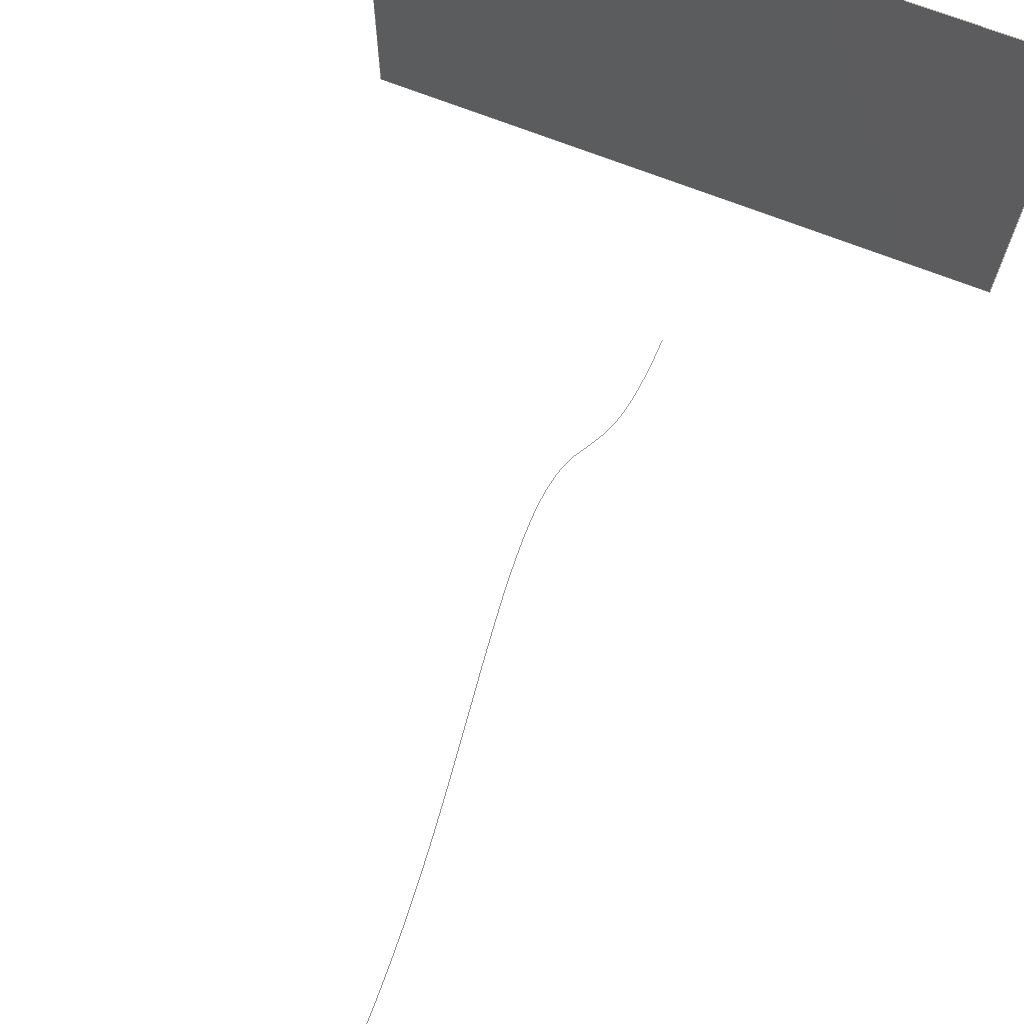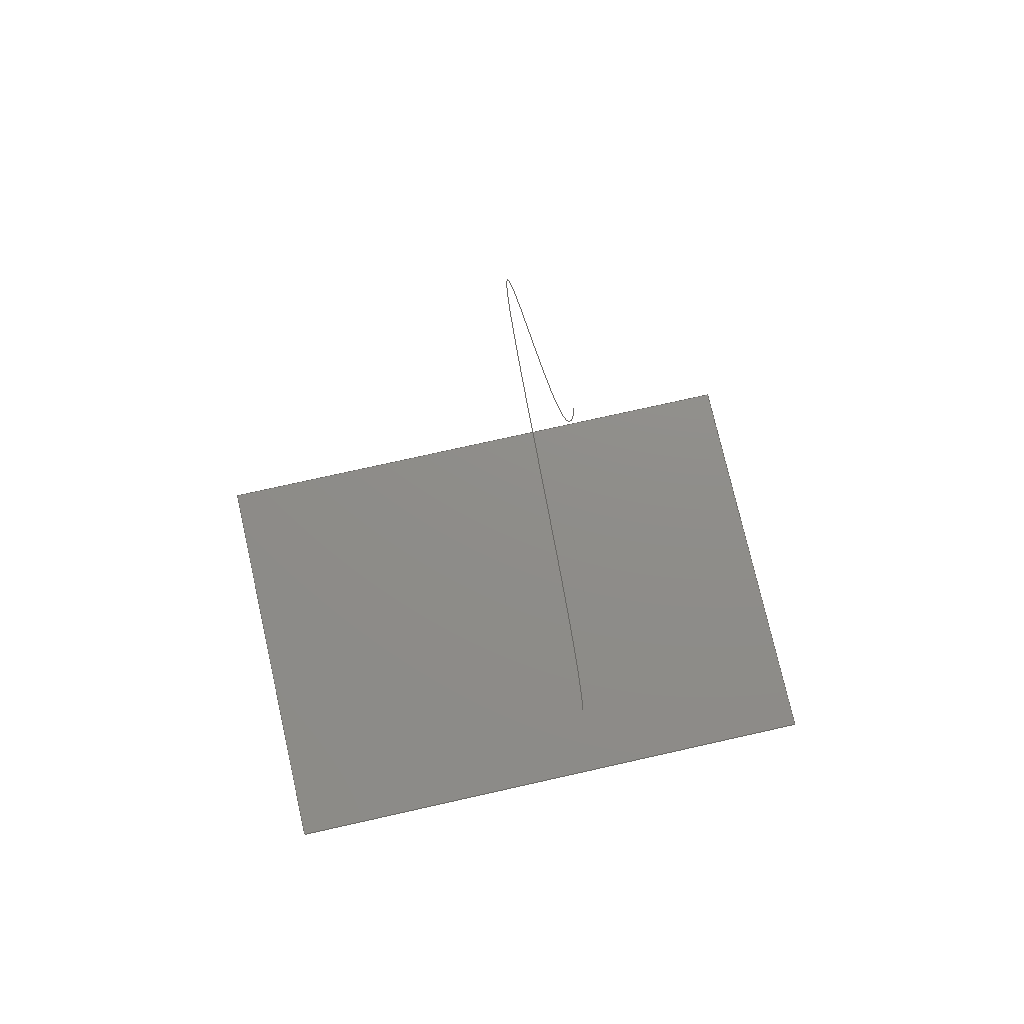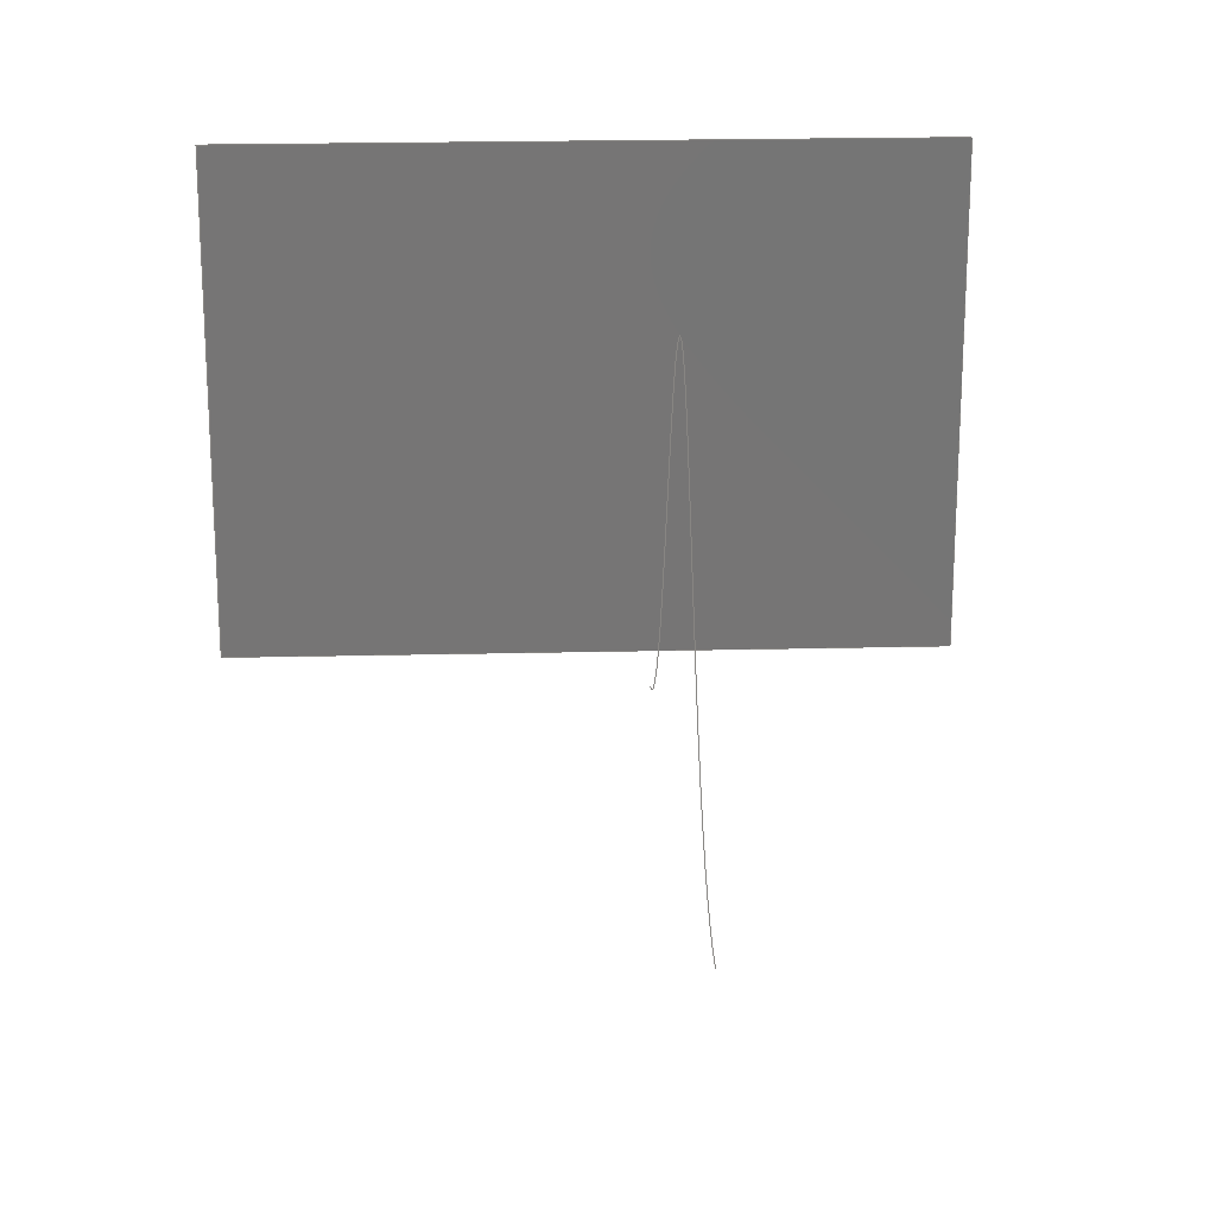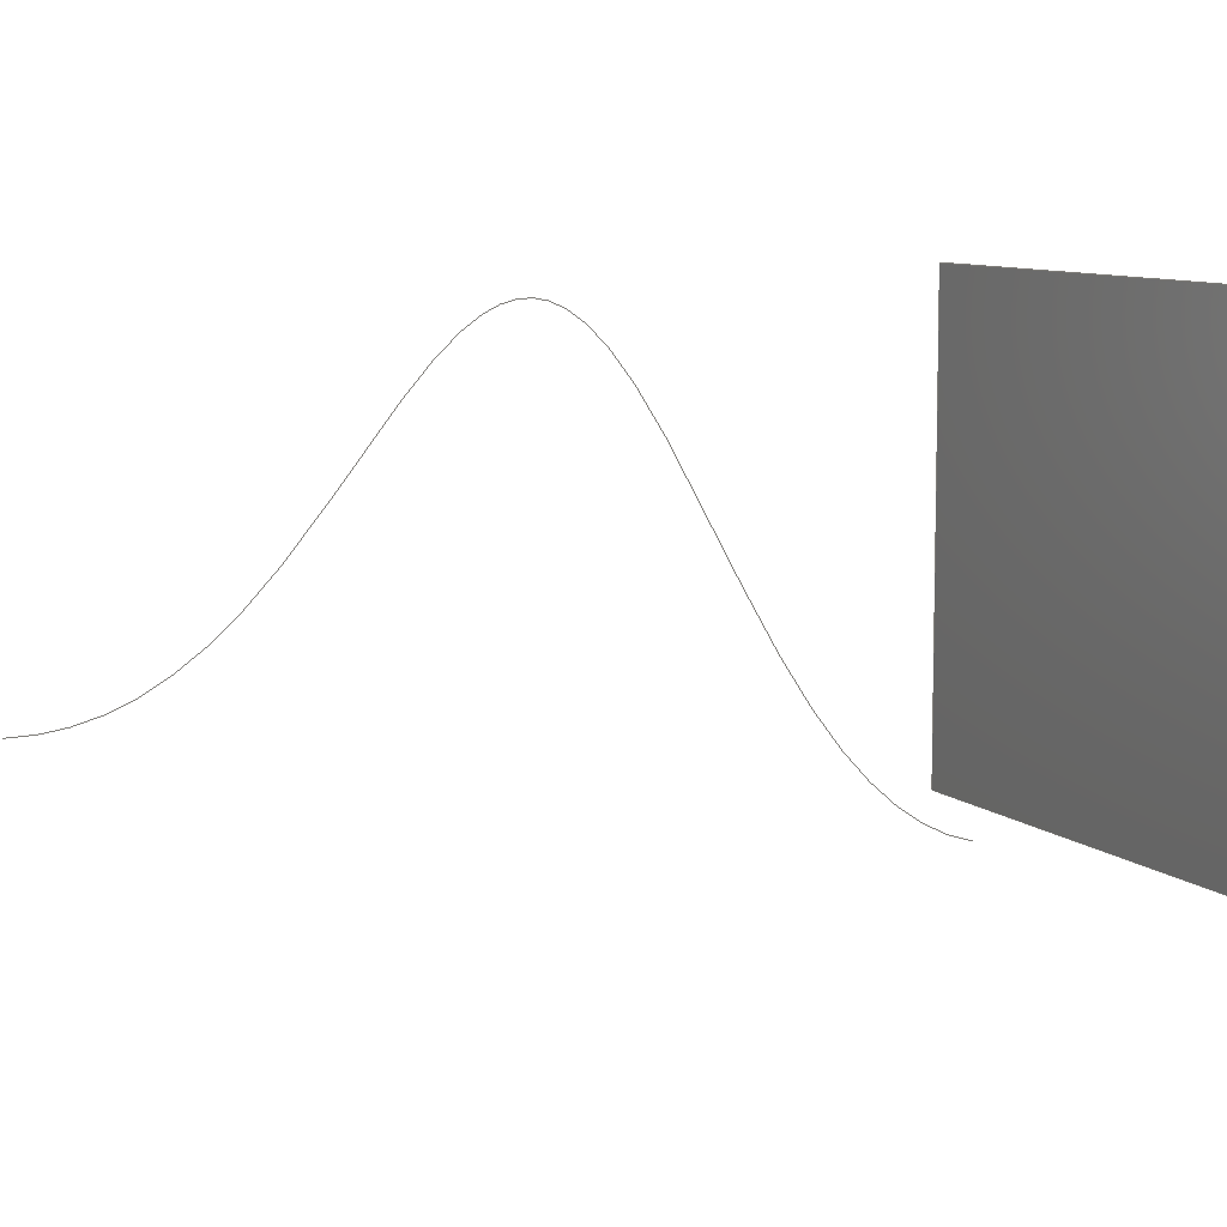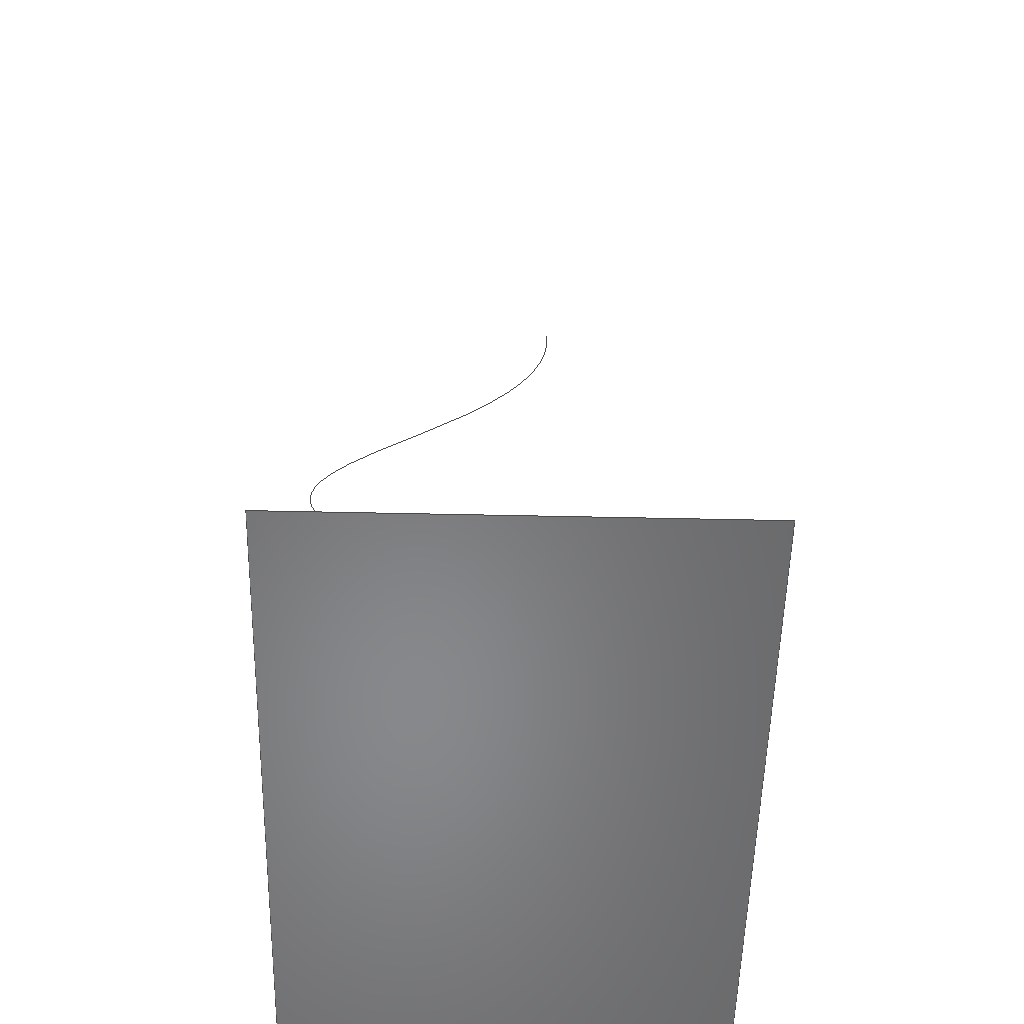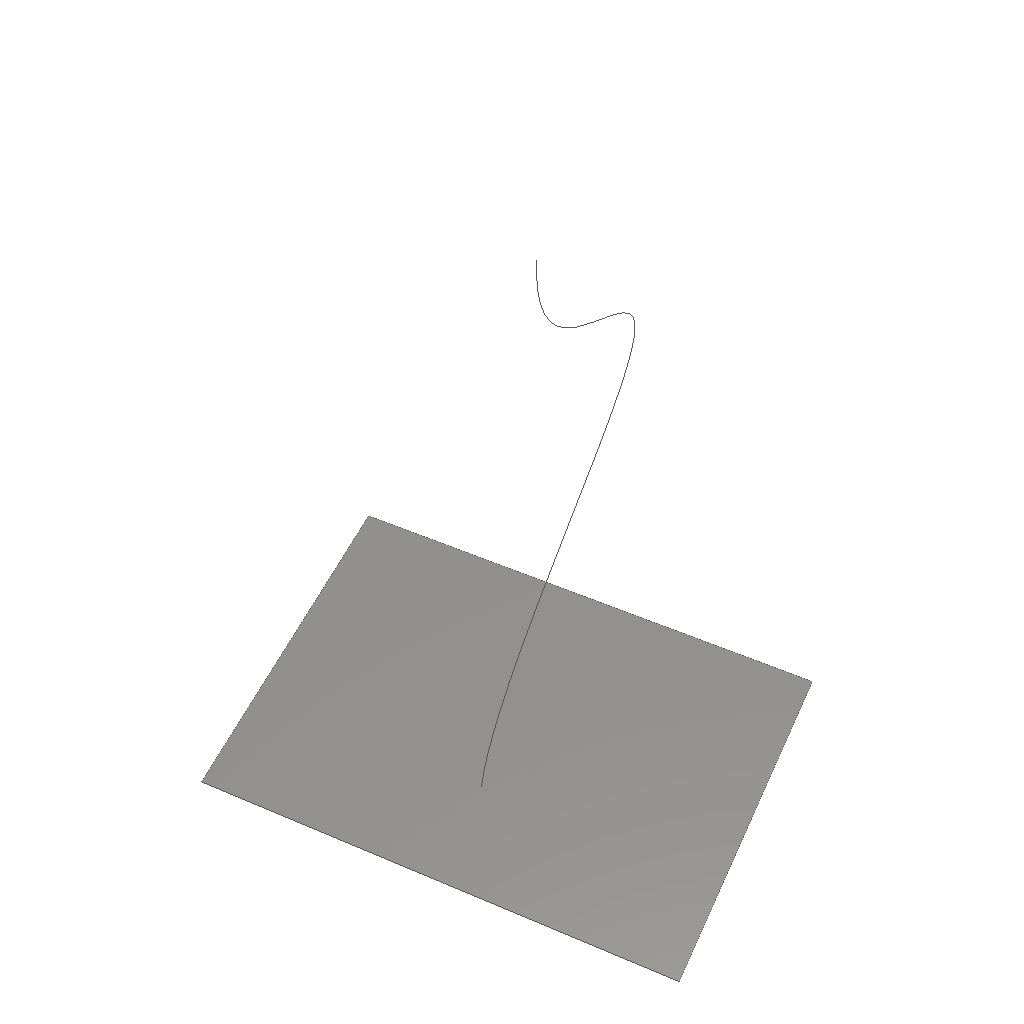
<metadata>
{"format":"step","ext":"stp","renderer":"f3d","projection":"perspective","resolution":1024,"background":"white","views":[{"elev":70.3,"azim":-158.6,"up":"+Z"},{"elev":74.1,"azim":167.3,"up":"+Y"},{"elev":22.3,"azim":177.7,"up":"+Z"},{"elev":8.6,"azim":-115.2,"up":"+Z"},{"elev":-54.7,"azim":88.7,"up":"+Y"},{"elev":52.7,"azim":-155.3,"up":"+Y"}]}
</metadata>
<code>
ISO-10303-21;
DATA;
#1=ORIENTED_EDGE('Oriented Edge',*,*,#79,.F.) ;
#2=ORIENTED_EDGE('Oriented Edge',*,*,#80,.F.) ;
#3=ORIENTED_EDGE('Oriented Edge',*,*,#81,.F.) ;
#4=ORIENTED_EDGE('Oriented Edge',*,*,#82,.F.) ;
#5=OPEN_SHELL('Open Shell',(#89)) ;
#6=AXIS2_PLACEMENT_3D(' ',#8,$,$) ;
#7=AXIS2_PLACEMENT_3D('Plane Axis2P3D',#24,#33,#34) ;
#8=CARTESIAN_POINT(' ',(0,0,0)) ;
#9=CARTESIAN_POINT('Control Point',(0,20,-15)) ;
#10=CARTESIAN_POINT('Control Point',(0,24.35,-13.98)) ;
#11=CARTESIAN_POINT('Control Point',(0,28.53,-11.37)) ;
#12=CARTESIAN_POINT('Control Point',(0,32.52,-7.163)) ;
#13=CARTESIAN_POINT('Control Point',(0,40.64,5.204)) ;
#14=CARTESIAN_POINT('Control Point',(0,48.14,20.12)) ;
#15=CARTESIAN_POINT('Control Point',(0,52.02,27.26)) ;
#16=CARTESIAN_POINT('Control Point',(0,59.38,33.23)) ;
#17=CARTESIAN_POINT('Control Point',(0,67.32,26.44)) ;
#18=CARTESIAN_POINT('Control Point',(0,71.25,20.71)) ;
#19=CARTESIAN_POINT('Control Point',(0,78.8,10.25)) ;
#20=CARTESIAN_POINT('Control Point',(0,87.37,2.907)) ;
#21=CARTESIAN_POINT('Control Point',(0,91.36,0.8009)) ;
#22=CARTESIAN_POINT('Control Point',(0,95.57,-0.1682)) ;
#23=CARTESIAN_POINT('Control Point',(0,100,-4.108e-15)) ;
#24=CARTESIAN_POINT('Axis2P3D Location',(0,0,0)) ;
#25=CARTESIAN_POINT('Line Origine',(40,0,5)) ;
#26=CARTESIAN_POINT('Cartesian Point',(40,0,-20)) ;
#27=CARTESIAN_POINT('Cartesian Point',(40,0,30)) ;
#28=CARTESIAN_POINT('Line Origine',(5,0,-20)) ;
#29=CARTESIAN_POINT('Cartesian Point',(-30,0,-20)) ;
#30=CARTESIAN_POINT('Line Origine',(-30,0,5)) ;
#31=CARTESIAN_POINT('Cartesian Point',(-30,0,30)) ;
#32=CARTESIAN_POINT('Line Origine',(5,0,30)) ;
#33=DIRECTION('Axis2P3D Direction',(0,1,0)) ;
#34=DIRECTION('Axis2P3D XDirection',(-1,0,0)) ;
#35=DIRECTION('Vector Direction',(0,0,-1)) ;
#36=DIRECTION('Vector Direction',(1,0,0)) ;
#37=DIRECTION('Vector Direction',(0,0,1)) ;
#38=DIRECTION('Vector Direction',(-1,0,0)) ;
#39=APPLICATION_CONTEXT('automotive design') ;
#40=PRODUCT_DEFINITION(' ',' ',#41,#44) ;
#41=PRODUCT_DEFINITION_FORMATION('Part',' ',#42) ;
#42=PRODUCT('Part',' ',' ',(#43)) ;
#43=PRODUCT_CONTEXT(' ',#39,'mechanical') ;
#44=PRODUCT_DEFINITION_CONTEXT('part definition',#39,' ') ;
#45=PRODUCT_DEFINITION_SHAPE(' ',' ',#40) ;
#46=MECHANICAL_DESIGN_GEOMETRIC_PRESENTATION_REPRESENTATION(' ',(#52),#99) ;
#47=MECHANICAL_DESIGN_GEOMETRIC_PRESENTATION_REPRESENTATION(' ',(#51),#99) ;
#48=SHAPE_REPRESENTATION(' ',(#6),#99) ;
#49=PRODUCT_RELATED_PRODUCT_CATEGORY('part',$,(#42)) ;
#50=PRODUCT_CATEGORY('part','specification') ;
#51=STYLED_ITEM(' ',(#53),#90) ;
#52=STYLED_ITEM(' ',(#54),#68) ;
#53=PRESENTATION_STYLE_ASSIGNMENT((#55)) ;
#54=PRESENTATION_STYLE_ASSIGNMENT((#56)) ;
#55=CURVE_STYLE(' ',#95,POSITIVE_LENGTH_MEASURE(0.13),#93) ;
#56=SURFACE_STYLE_USAGE(.BOTH.,#57) ;
#57=SURFACE_SIDE_STYLE(' ',(#58)) ;
#58=SURFACE_STYLE_FILL_AREA(#59) ;
#59=FILL_AREA_STYLE(' ',(#60)) ;
#60=FILL_AREA_STYLE_COLOUR(' ',#94) ;
#61=VECTOR('Line Direction',#35,1) ;
#62=VECTOR('Line Direction',#36,1) ;
#63=VECTOR('Line Direction',#37,1) ;
#64=VECTOR('Line Direction',#38,1) ;
#65=UNCERTAINTY_MEASURE_WITH_UNIT(LENGTH_MEASURE(0.001),#96,'TOL_CRV','CONFUSED CURVE UNCERTAINTY') ;
#66=SHAPE_REPRESENTATION_RELATIONSHIP(' ',' ',#48,#91) ;
#67=SHAPE_REPRESENTATION_RELATIONSHIP(' ',' ',#48,#92) ;
#68=SHELL_BASED_SURFACE_MODEL('NONE',(#5)) ;
#69=APPLICATION_PROTOCOL_DEFINITION('Draft International Standard','automotive_design',1997,#39) ;
#70=PLANE_ANGLE_MEASURE_WITH_UNIT(PLANE_ANGLE_MEASURE(0.01745),#97) ;
#71=PRODUCT_CATEGORY_RELATIONSHIP(' ',' ',#50,#49) ;
#72=SHAPE_DEFINITION_REPRESENTATION(#45,#48) ;
#73=GEOMETRIC_SET('NONE',(#90)) ;
#74=LINE('Line',#25,#61) ;
#75=LINE('Line',#28,#62) ;
#76=LINE('Line',#30,#63) ;
#77=LINE('Line',#32,#64) ;
#78=PLANE('Plane',#7) ;
#79=EDGE_CURVE('Edge Curve',#85,#86,#74,.F.) ;
#80=EDGE_CURVE('Edge Curve',#87,#85,#75,.T.) ;
#81=EDGE_CURVE('Edge Curve',#88,#87,#76,.F.) ;
#82=EDGE_CURVE('Edge Curve',#86,#88,#77,.T.) ;
#83=EDGE_LOOP('Oriented Loop',(#1,#2,#3,#4)) ;
#84=FACE_OUTER_BOUND('Face Bound',#83,.T.) ;
#85=VERTEX_POINT('Vertex Point',#26) ;
#86=VERTEX_POINT('Vertex Point',#27) ;
#87=VERTEX_POINT('Vertex Point',#29) ;
#88=VERTEX_POINT('Vertex Point',#31) ;
#89=ADVANCED_FACE('Advanced Face',(#84),#78,.T.) ;
#90=B_SPLINE_CURVE_WITH_KNOTS('BSpline Curve',5,(#9,#10,#11,#12,#13,#14,#15,#16,#17,#18,#19,#20,#21,#22,#23),.UNSPECIFIED.,.F.,.U.,(6,3,3,3,6),(0,28.28,60.3,88.58,110.9),.UNSPECIFIED.) ;
#91=GEOMETRICALLY_BOUNDED_SURFACE_SHAPE_REPRESENTATION('NONE',(#73),#99) ;
#92=MANIFOLD_SURFACE_SHAPE_REPRESENTATION('NONE',(#68),#99) ;
#93=DRAUGHTING_PRE_DEFINED_COLOUR('magenta') ;
#94=DRAUGHTING_PRE_DEFINED_COLOUR('blue') ;
#95=DRAUGHTING_PRE_DEFINED_CURVE_FONT('continuous') ;
#96=(LENGTH_UNIT()NAMED_UNIT(*)SI_UNIT(.MILLI.,.METRE.)) ;
#97=(NAMED_UNIT(*)PLANE_ANGLE_UNIT()SI_UNIT($,.RADIAN.)) ;
#98=(NAMED_UNIT(*)SI_UNIT($,.STERADIAN.)SOLID_ANGLE_UNIT()) ;
#99=(GEOMETRIC_REPRESENTATION_CONTEXT(3)GLOBAL_UNCERTAINTY_ASSIGNED_CONTEXT((#65))GLOBAL_UNIT_ASSIGNED_CONTEXT((#96,#97,#98))REPRESENTATION_CONTEXT(' ',' ')) ;
ENDSEC;
END-ISO-10303-21;

</code>
